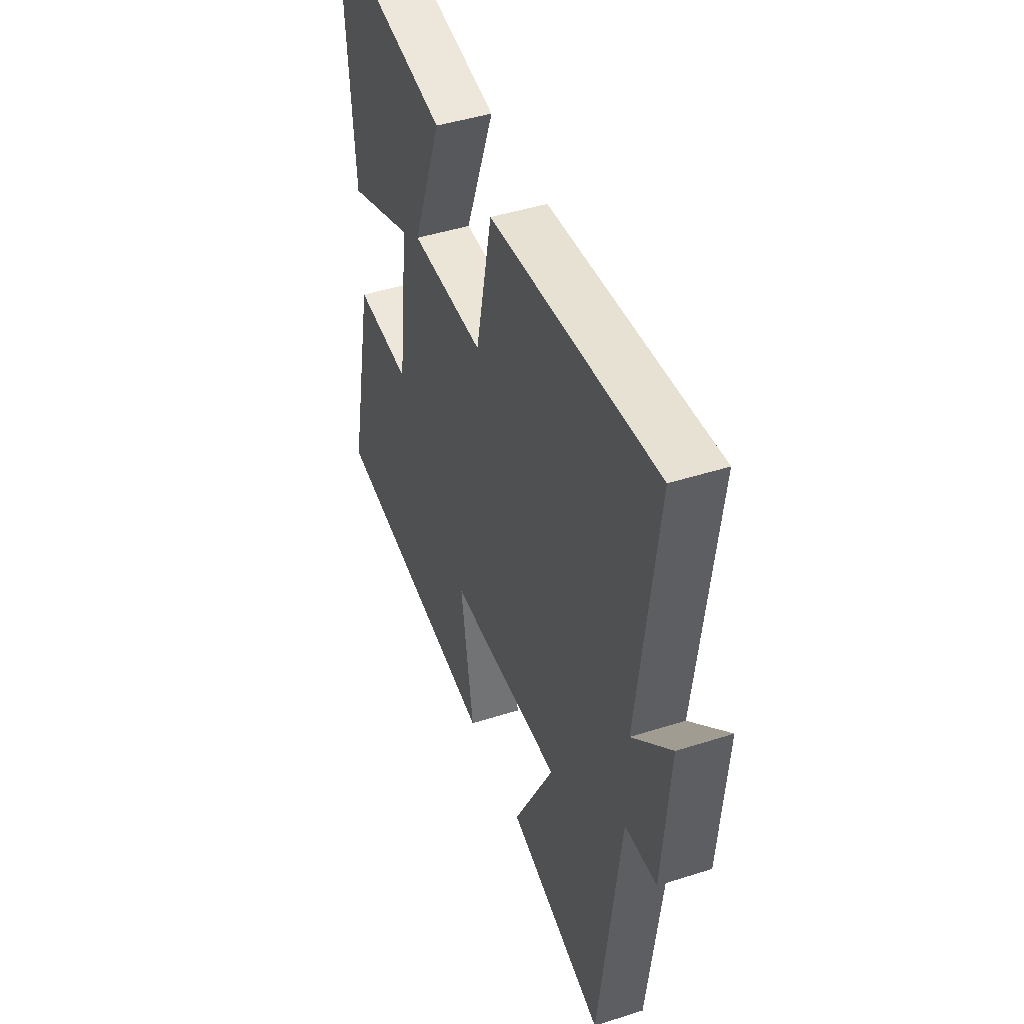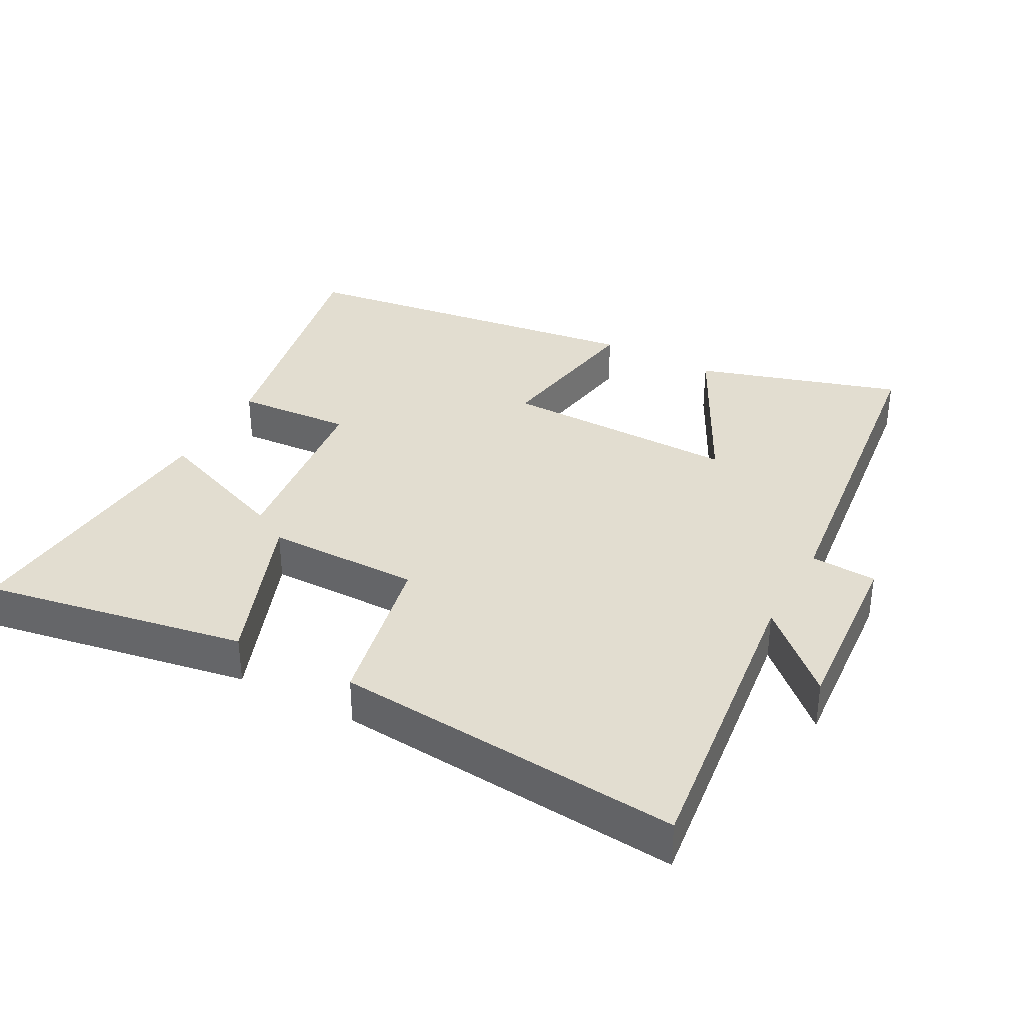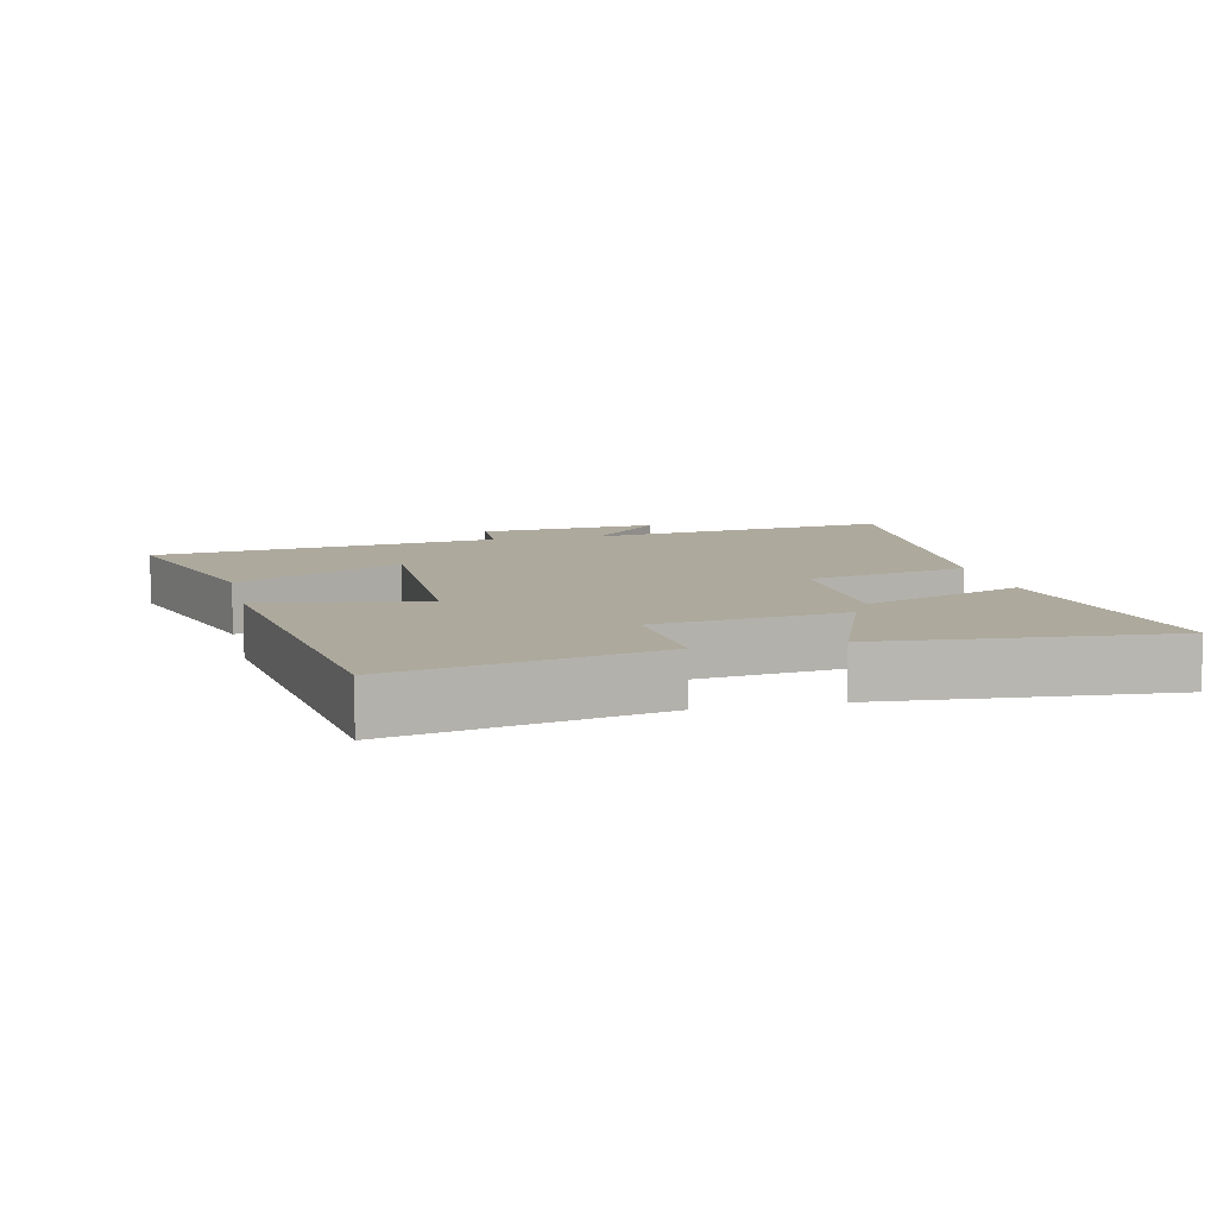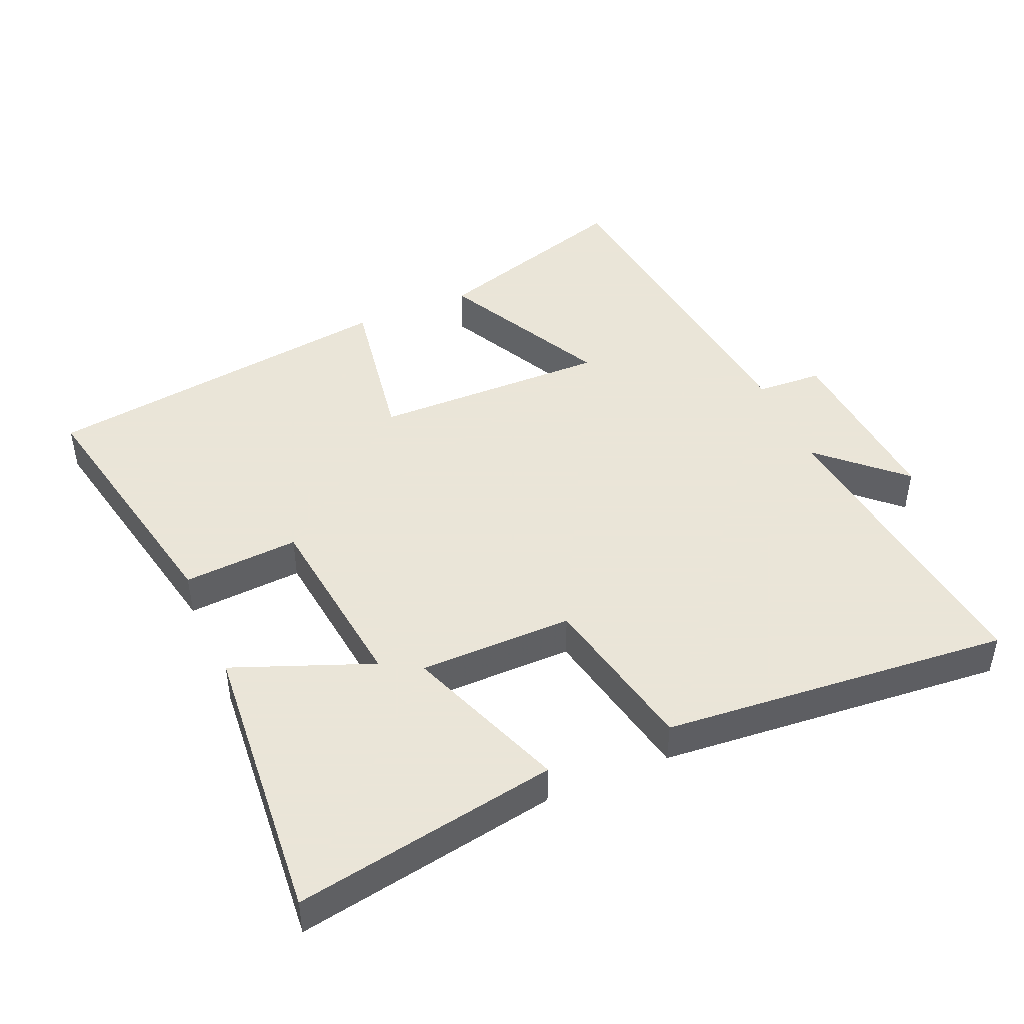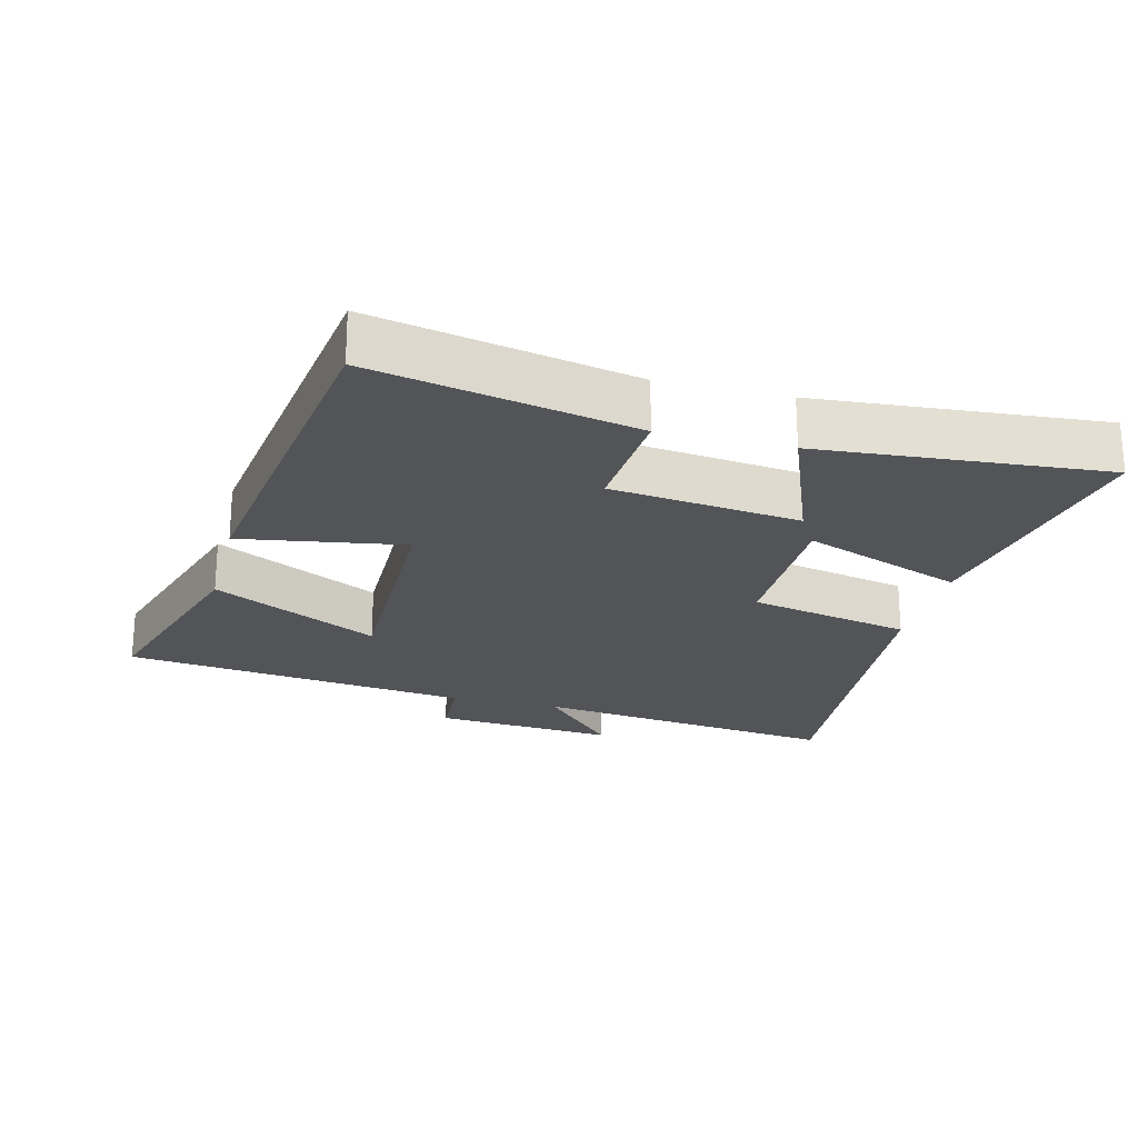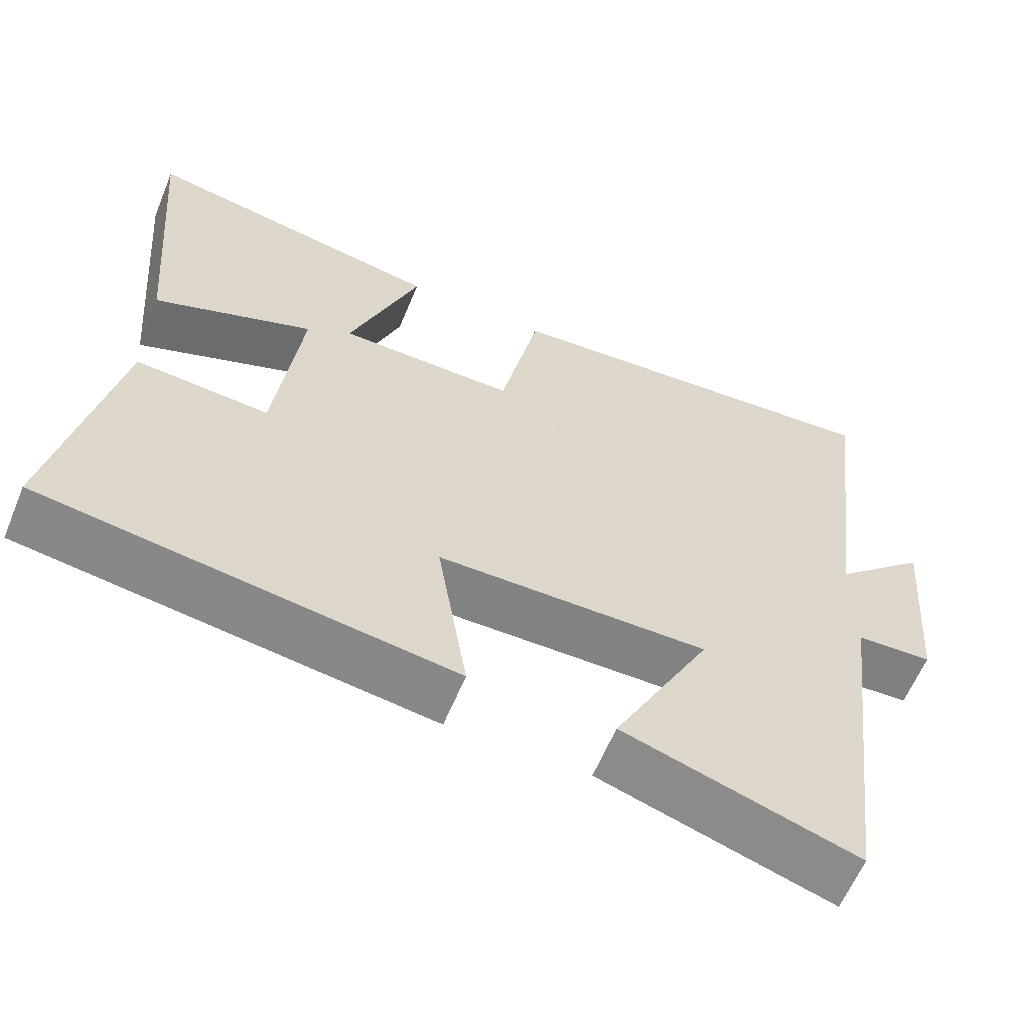
<metadata>
{"format":"obj","ext":"obj","renderer":"f3d","projection":"perspective","resolution":1024,"background":"white","views":[{"elev":44.9,"azim":69.6,"up":"+Z"},{"elev":35.1,"azim":28.6,"up":"+Y"},{"elev":8.9,"azim":-103.1,"up":"+Y"},{"elev":45.5,"azim":-23.2,"up":"+Y"},{"elev":-22.9,"azim":-104.2,"up":"+Y"},{"elev":-61.1,"azim":-22.4,"up":"+Z"}]}
</metadata>
<code>
v -0.534 0.07 0.57
v -0.145 0.07 0.5
v -0.236 0.07 0.261
v -0.008 0.07 0.259
v 0.043 0.07 0.5
v 0.558 0.07 0.543
v 0.5 0.07 0.085
v 0.62 0.07 0.196
v 0.598 0.07 -0.074
v 0.5 0.07 -0.079
v 0.436 0.07 -0.594
v 0.134 0.07 -0.5
v 0.261 0.07 -0.254
v -0.089 0.07 -0.258
v -0.05 0.07 -0.5
v -0.58 0.07 -0.427
v -0.5 0.07 -0.041
v -0.328 0.07 -0.053
v -0.294 0.07 0.227
v -0.5 0.07 0.147
v -0.534 0 0.57
v -0.145 0 0.5
v -0.236 0 0.261
v -0.008 0 0.259
v 0.043 0 0.5
v 0.558 0 0.543
v 0.5 0 0.085
v 0.62 0 0.196
v 0.598 0 -0.074
v 0.5 0 -0.079
v 0.436 0 -0.594
v 0.134 0 -0.5
v 0.261 0 -0.254
v -0.089 0 -0.258
v -0.05 0 -0.5
v -0.58 0 -0.427
v -0.5 0 -0.041
v -0.328 0 -0.053
v -0.294 0 0.227
v -0.5 0 0.147
f 1 2 3
f 20 1 3
f 19 20 3
f 18 19 3 4
f 16 17 18
f 15 16 18
f 14 15 18
f 13 14 18 4
f 10 11 12 13
f 10 13 4 5
f 7 8 9 10
f 7 10 5
f 5 6 7
f 23 22 21
f 23 21 40
f 23 40 39
f 24 23 39 38
f 38 37 36
f 38 36 35
f 38 35 34
f 24 38 34 33
f 33 32 31 30
f 25 24 33 30
f 30 29 28 27
f 25 30 27
f 27 26 25
f 1 21 22 2
f 2 22 23 3
f 3 23 24 4
f 4 24 25 5
f 5 25 26 6
f 6 26 27 7
f 7 27 28 8
f 8 28 29 9
f 9 29 30 10
f 10 30 31 11
f 11 31 32 12
f 12 32 33 13
f 13 33 34 14
f 14 34 35 15
f 15 35 36 16
f 16 36 37 17
f 17 37 38 18
f 18 38 39 19
f 19 39 40 20
f 20 40 21 1

</code>
